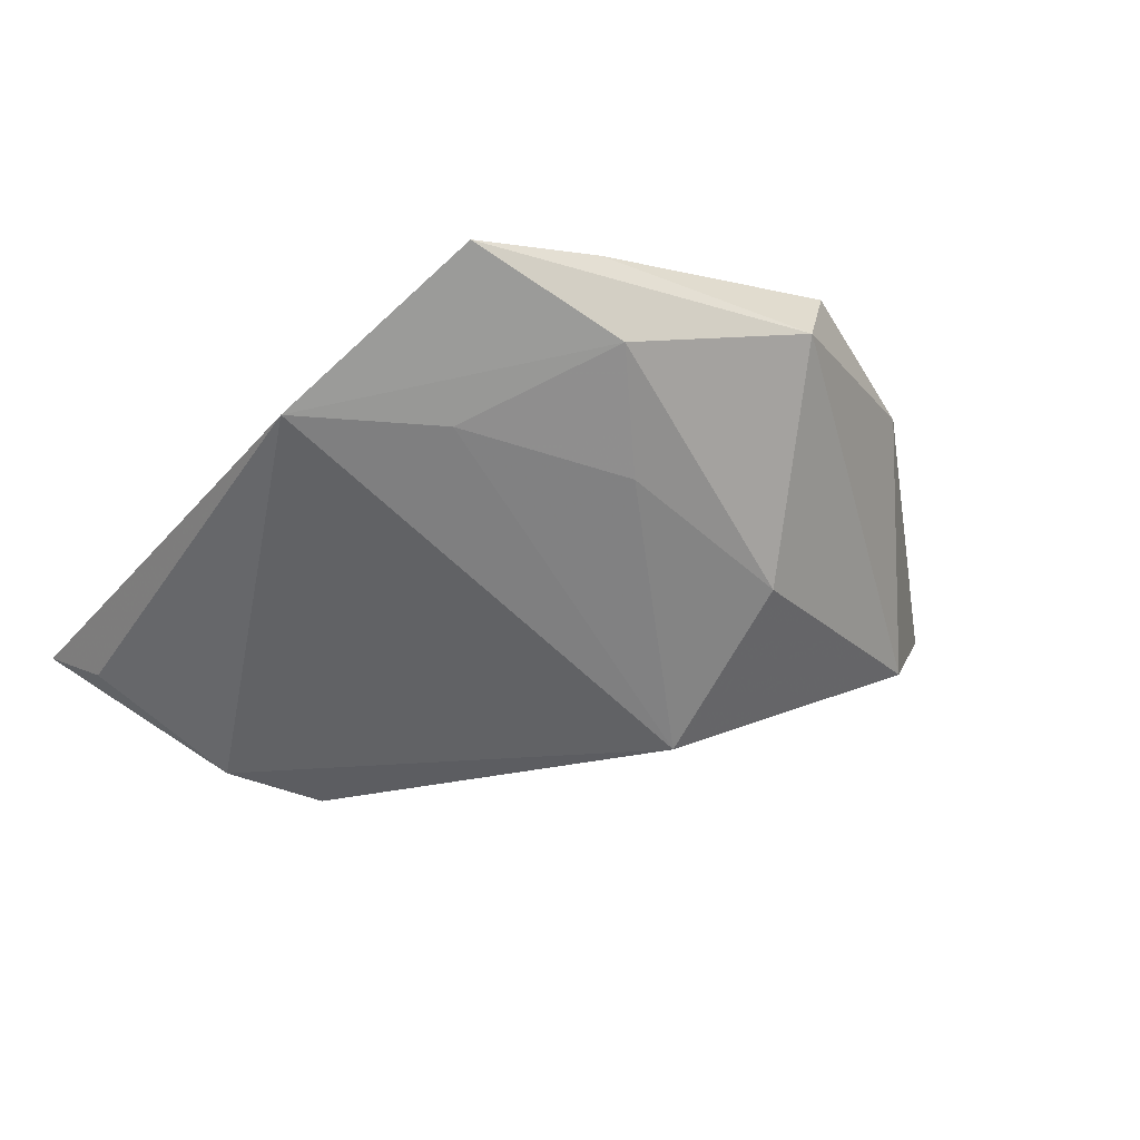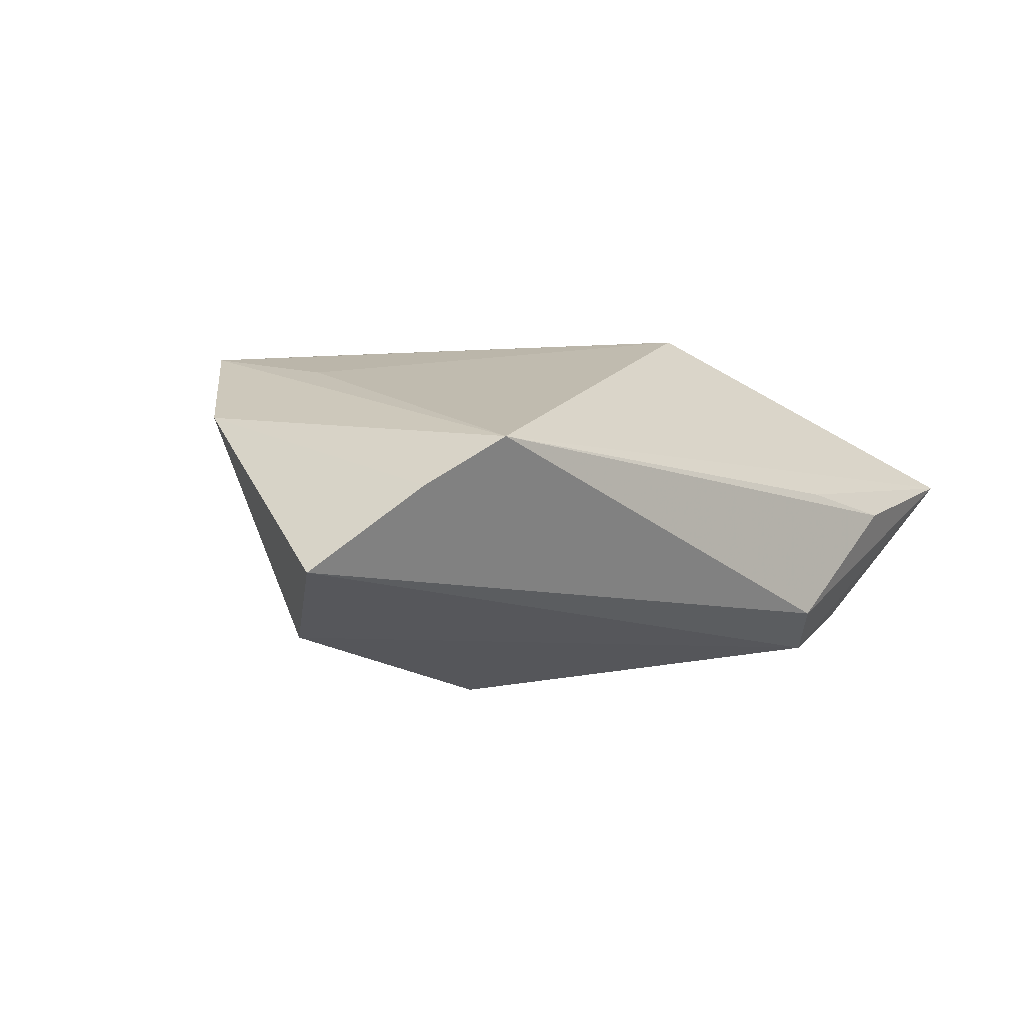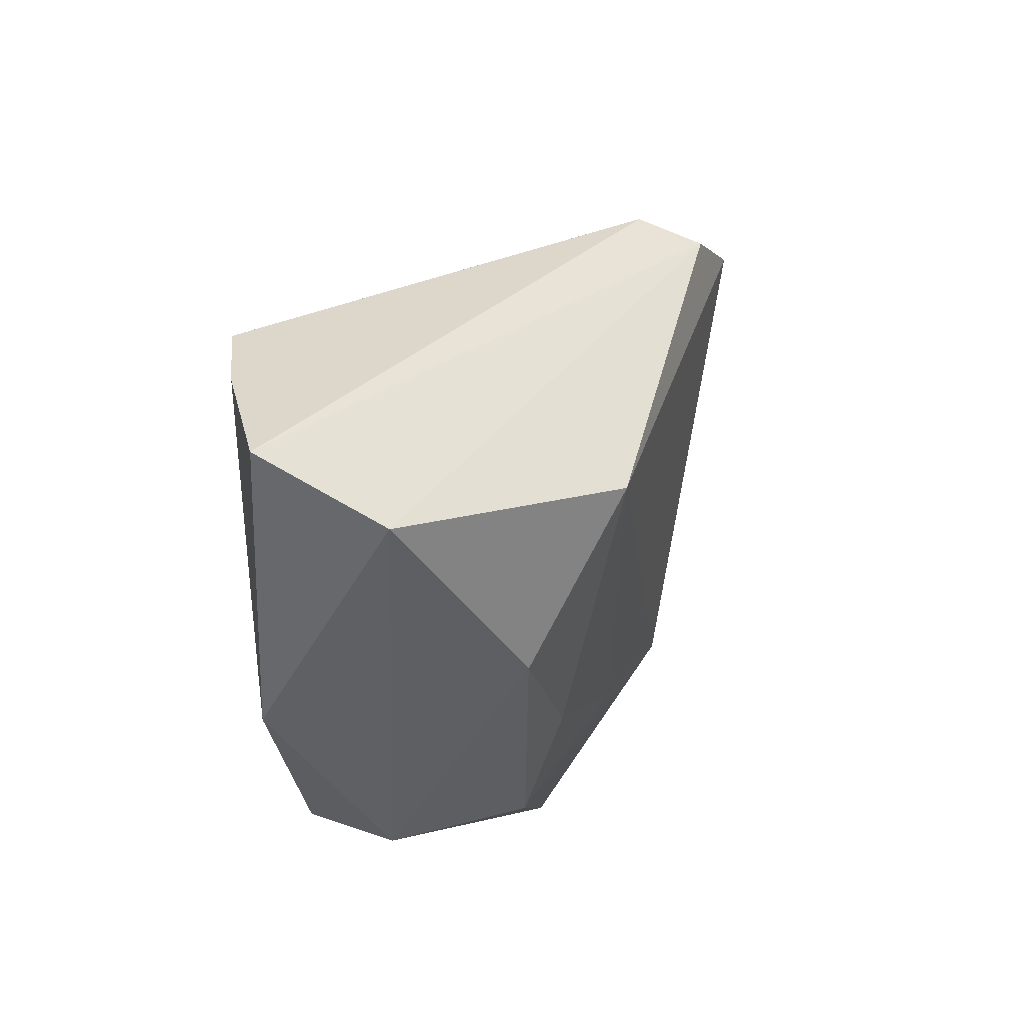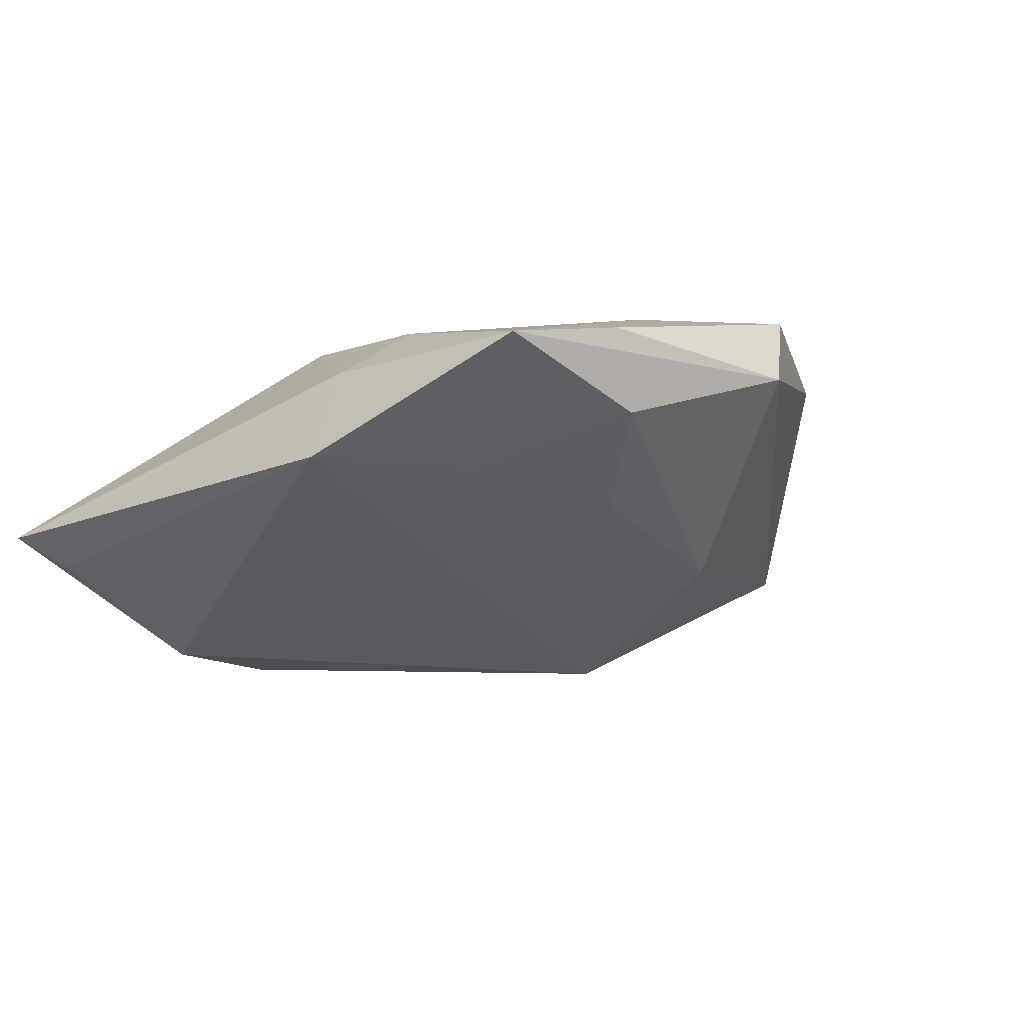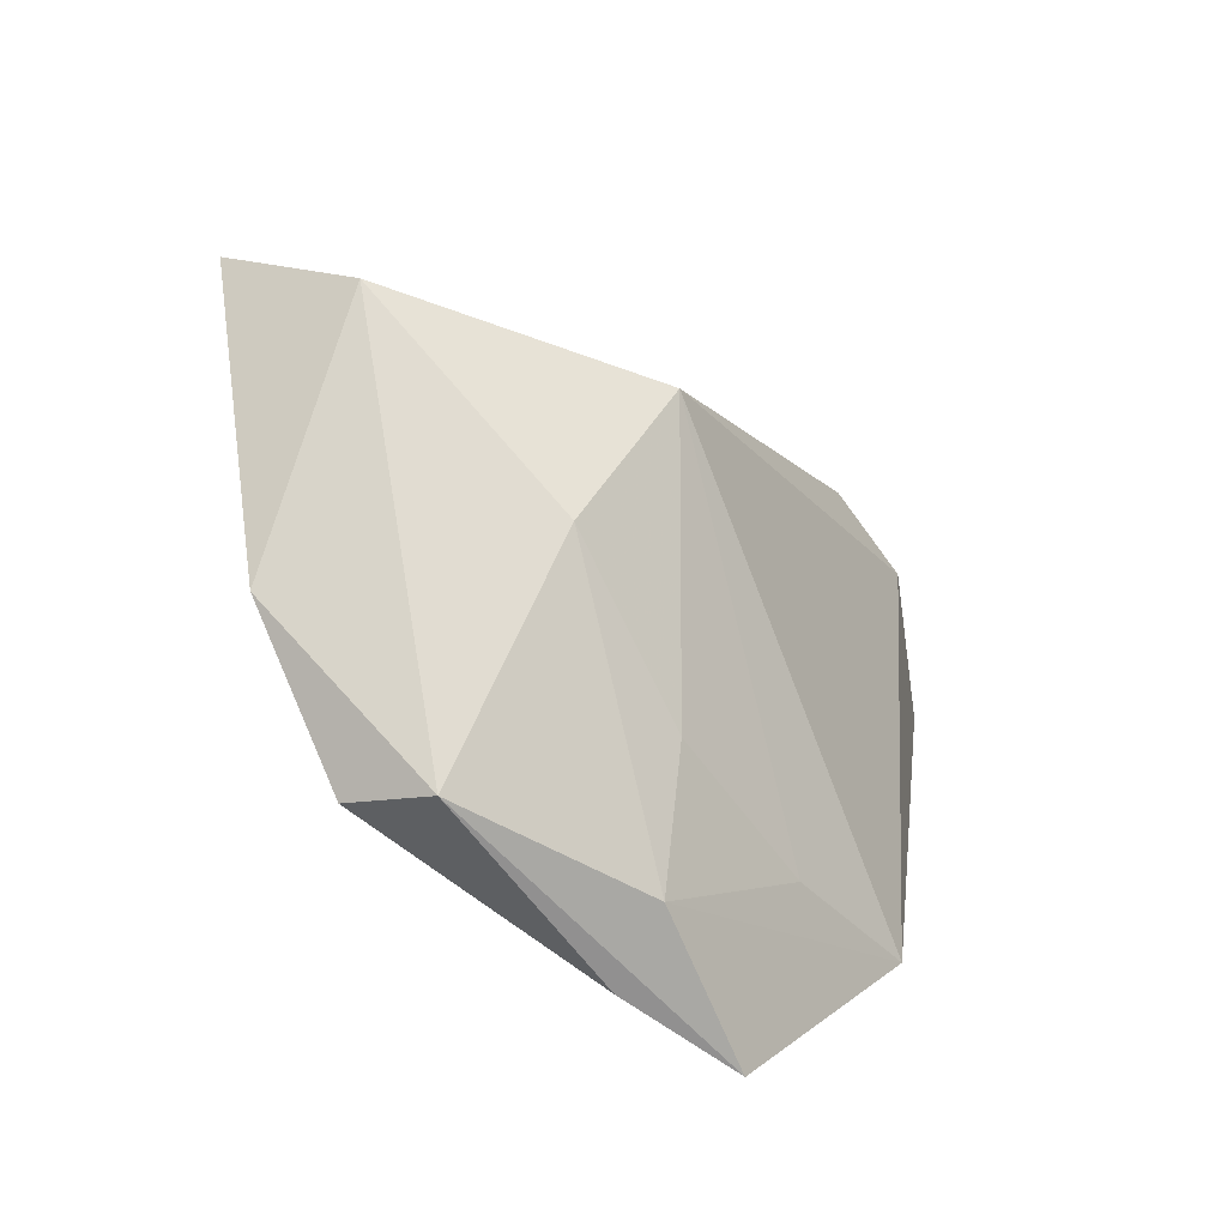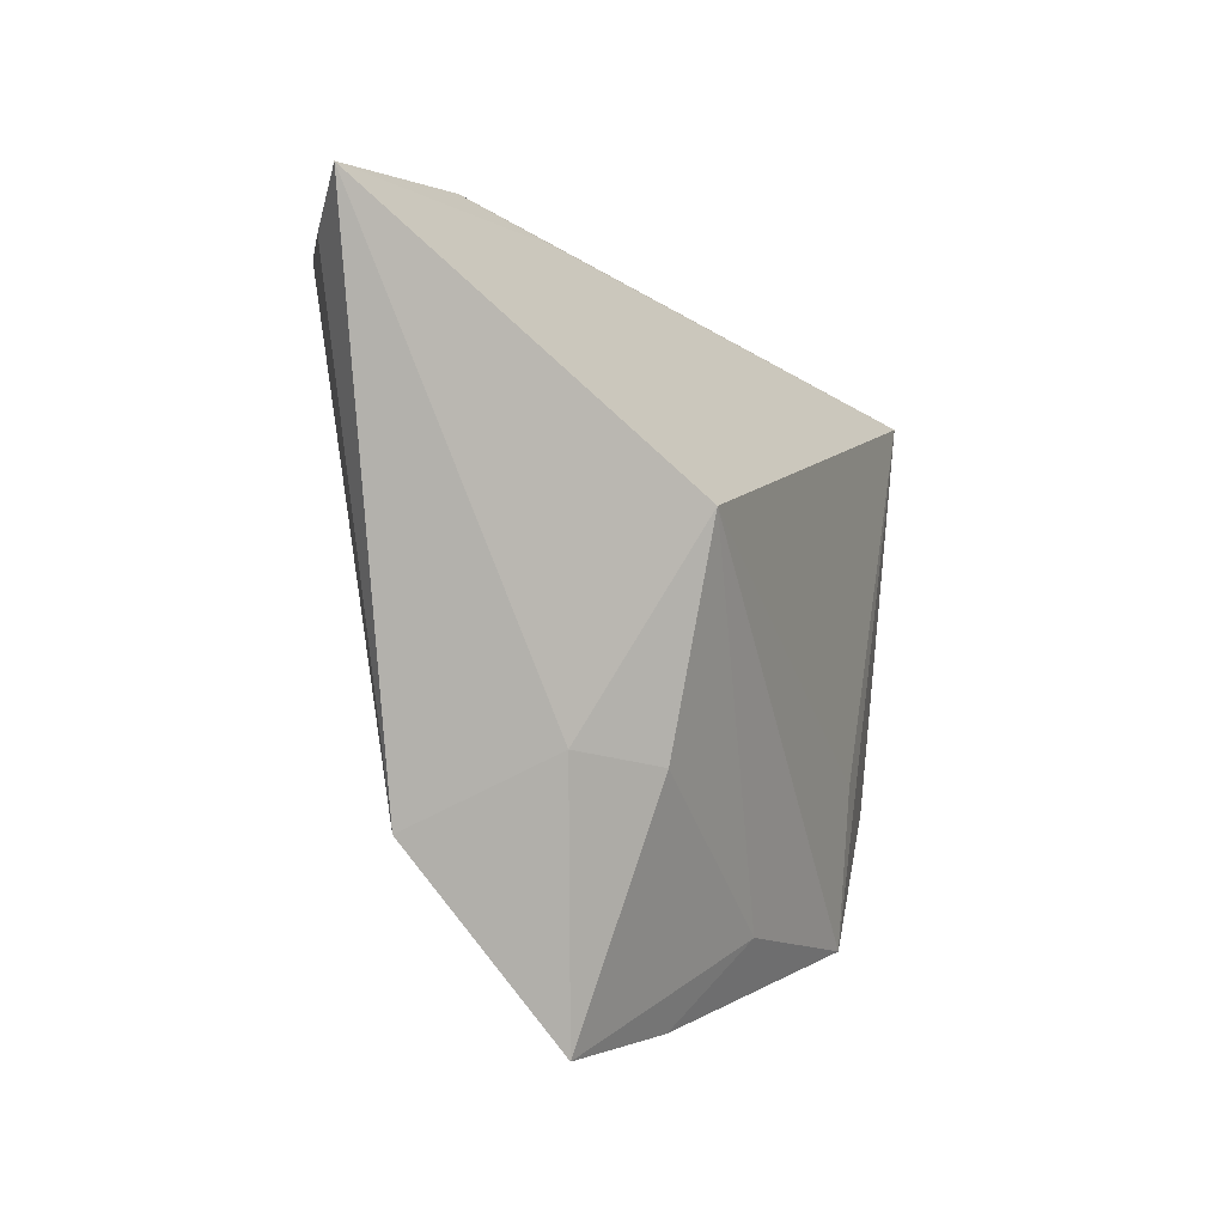
<metadata>
{"format":"obj","ext":"obj","renderer":"f3d","projection":"perspective","resolution":1024,"background":"white","views":[{"elev":-34.9,"azim":-24.7,"up":"+Z"},{"elev":16.2,"azim":121.0,"up":"+Z"},{"elev":-1.0,"azim":112.6,"up":"+Y"},{"elev":-14.2,"azim":-36.9,"up":"+Z"},{"elev":-62.3,"azim":128.9,"up":"+Y"},{"elev":2.4,"azim":-67.6,"up":"+Y"}]}
</metadata>
<code>
v -0.04648 0.03442 -0.01095
v -0.01214 -0.04271 0.00932
v -0.0157 0.03435 -0.02204
v 0.04629 0.01283 0.01325
v 0.0577 0.004179 0.004379
v -0.001781 -0.0343 0.01493
v -0.03243 -0.01248 0.007413
v 0.01815 0.001117 -0.02371
v 0.03673 -0.02585 0.01451
v -0.01762 0.03526 -8.97e-06
v -0.02352 -0.01481 0.01392
v -0.02922 0.03956 -0.005289
v 0.02102 -0.02017 -0.01242
v -0.0008843 -0.02769 -0.008145
v -0.04079 -0.02011 -0.006578
v -0.02867 0.03383 -0.02128
v -0.02152 0.01004 0.01806
v -0.05151 0.04004 -0.006497
v -0.01112 0.03737 -0.01506
v 0.03786 0.01875 0.01806
v -0.02257 -0.0259 -0.00638
v 0.01518 -0.04217 0.008172
v -0.008106 -0.0403 -2.435e-05
v -0.02779 -0.04271 0.005598
v 0.04888 -0.003956 -0.007689
v 0.01896 -0.03888 0.01745
v 0.02083 -0.02091 0.01806
f 7 17 18
f 18 3 16
f 3 8 16
f 2 22 26
f 17 7 11
f 25 3 5
f 25 8 3
f 13 8 25
f 25 22 13
f 15 7 18
f 15 16 8
f 5 3 19
f 19 4 5
f 19 3 18
f 18 12 19
f 4 19 20
f 18 17 20
f 20 19 12
f 9 26 22
f 9 25 5
f 22 25 9
f 5 4 9
f 4 20 9
f 9 20 26
f 6 26 17
f 17 11 6
f 2 26 6
f 18 16 1
f 1 15 18
f 16 15 1
f 13 22 23
f 17 26 27
f 27 20 17
f 26 20 27
f 10 12 18
f 18 20 10
f 10 20 12
f 7 15 24
f 24 11 7
f 15 23 24
f 2 6 24
f 24 6 11
f 24 22 2
f 24 23 22
f 14 8 13
f 13 23 14
f 21 23 15
f 21 14 23
f 21 15 8
f 8 14 21

</code>
